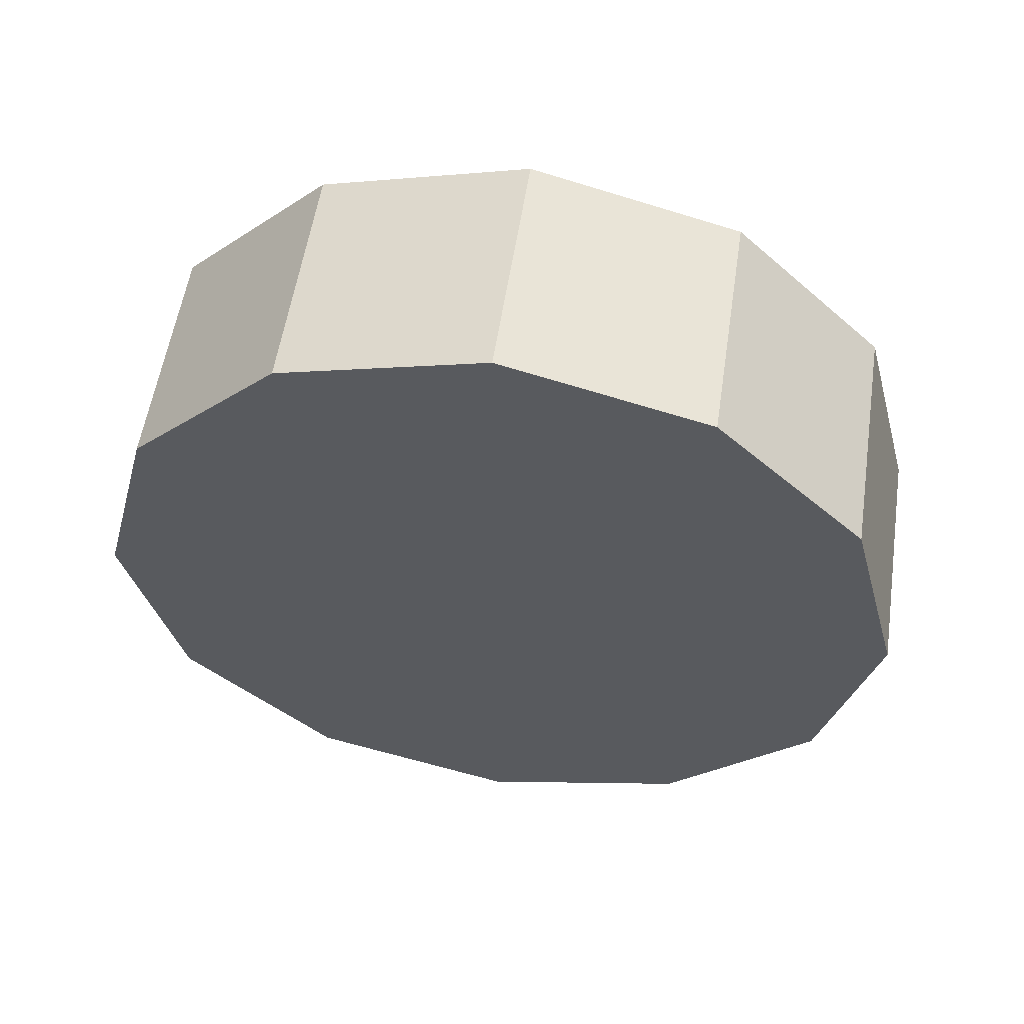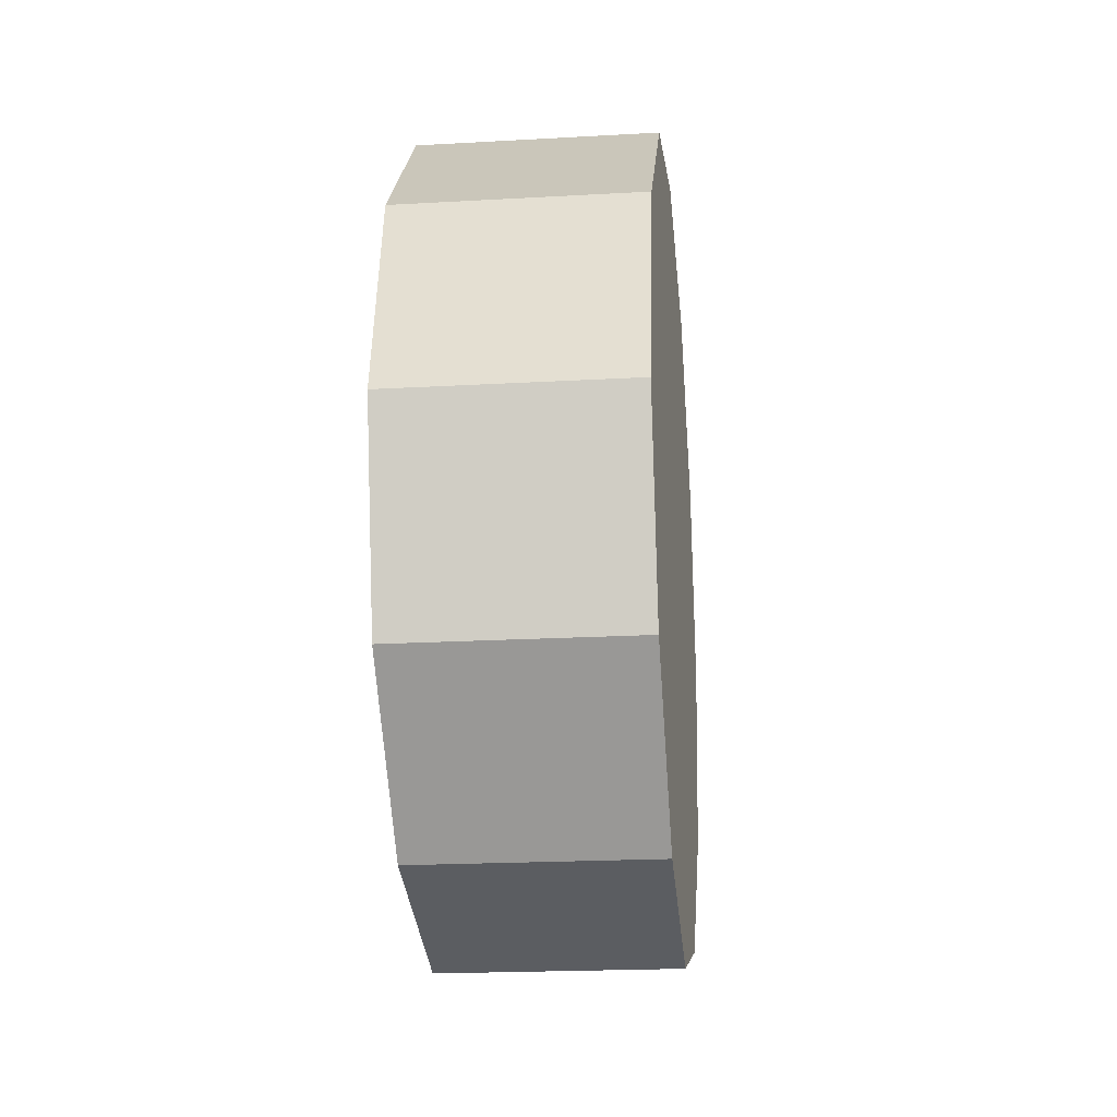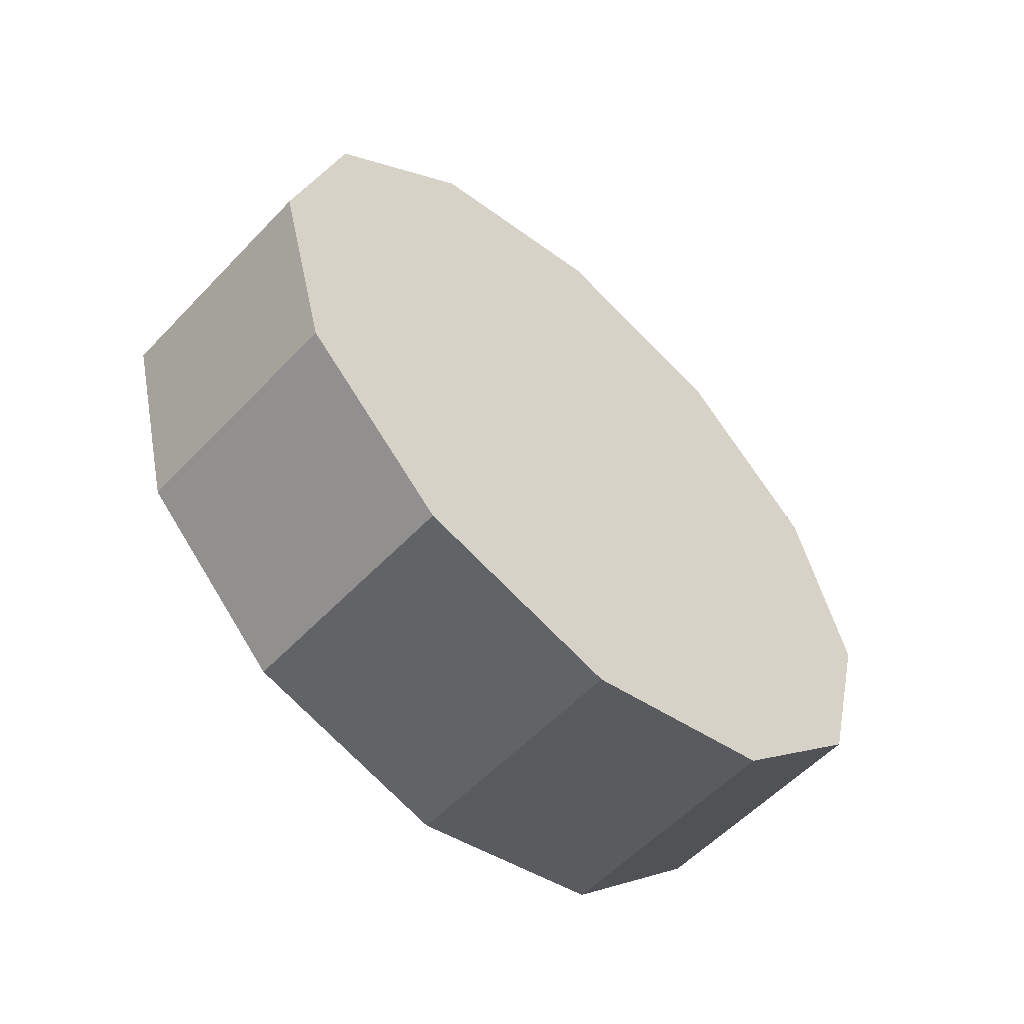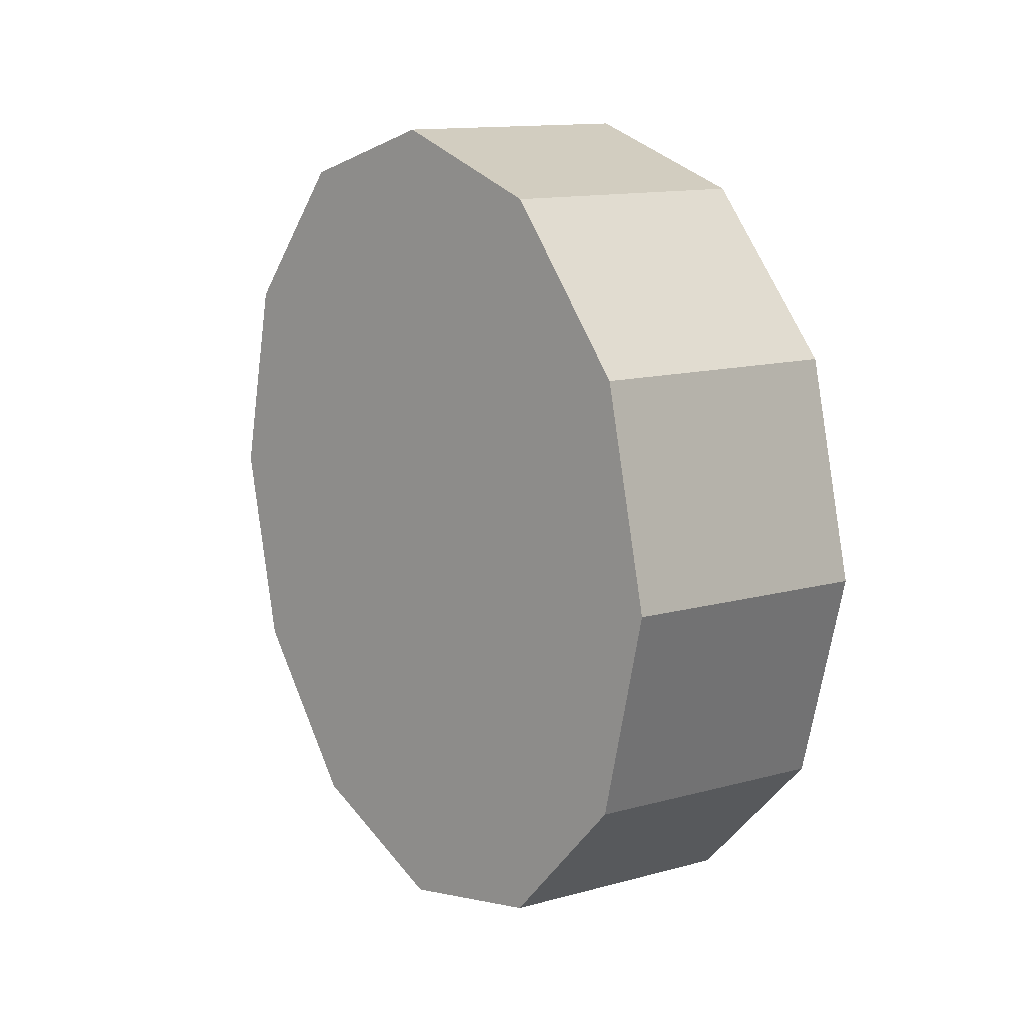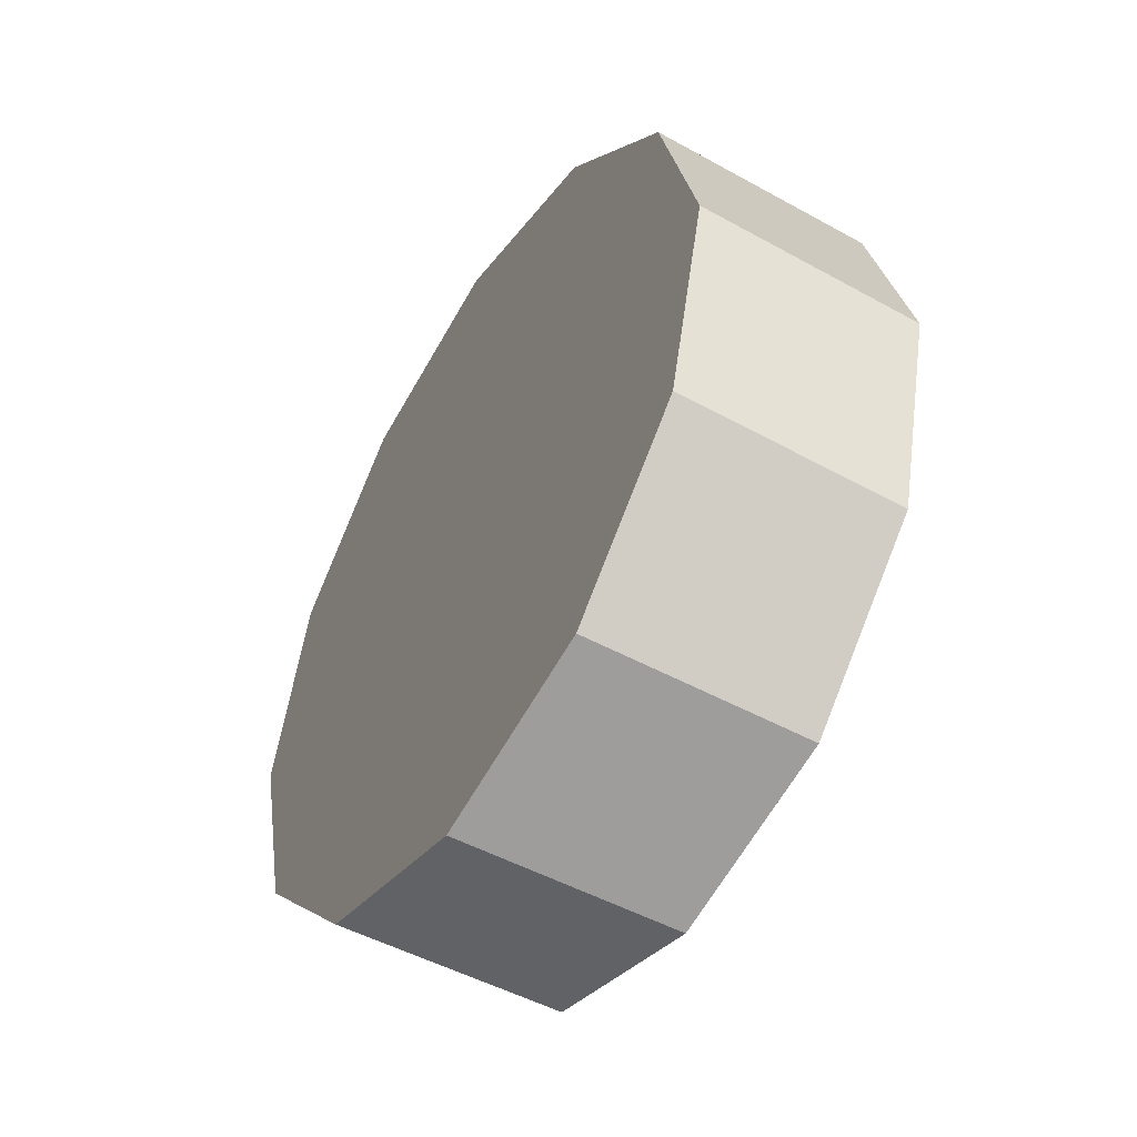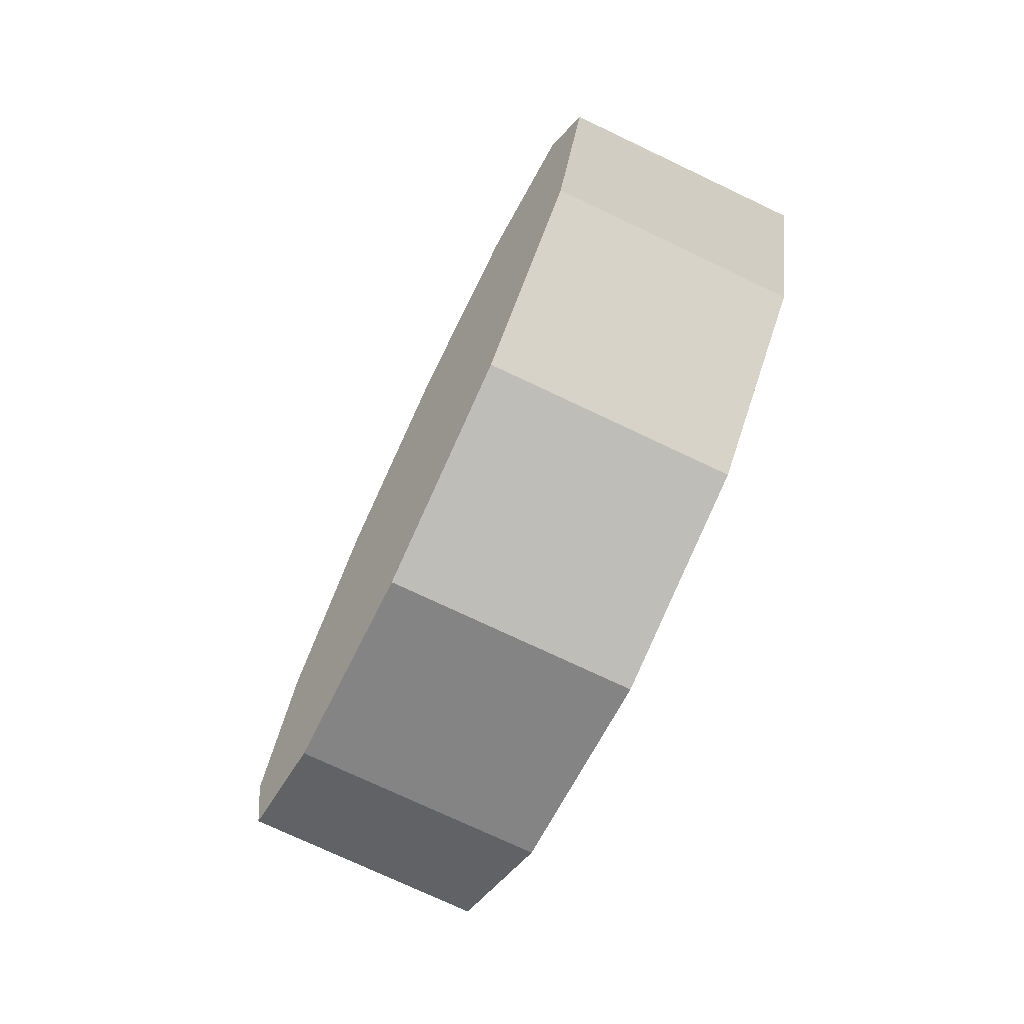
<metadata>
{"format":"obj","ext":"obj","renderer":"f3d","projection":"perspective","resolution":1024,"background":"white","views":[{"elev":56.0,"azim":98.6,"up":"+Y"},{"elev":-20.8,"azim":-174.2,"up":"+Z"},{"elev":-57.1,"azim":47.1,"up":"+Z"},{"elev":13.2,"azim":148.2,"up":"+Y"},{"elev":-49.4,"azim":-31.4,"up":"+Z"},{"elev":-74.3,"azim":-25.4,"up":"+Y"}]}
</metadata>
<code>
v 0.2044 0.6152 -0.3552
v -0.2044 0.6152 -0.3552
v -0.2044 0.3552 -0.6152
v 0.2044 0.3552 -0.6152
v 0.2044 0.3552 -0.6152
v -0.2044 0.3552 -0.6152
v -0.2044 5.364e-07 -0.7104
v 0.2044 5.364e-07 -0.7104
v 0.2044 5.364e-07 -0.7104
v -0.2044 5.364e-07 -0.7104
v -0.2044 -0.3552 -0.6152
v 0.2044 -0.3552 -0.6152
v 0.2044 -0.3552 -0.6152
v -0.2044 -0.3552 -0.6152
v -0.2044 -0.6152 -0.3552
v 0.2044 -0.6152 -0.3552
v 0.2044 -0.6152 -0.3552
v -0.2044 -0.6152 -0.3552
v -0.2044 -0.7104 -3.788e-06
v 0.2044 -0.7104 -4.295e-06
v 0.2044 -0.7104 -4.295e-06
v -0.2044 -0.7104 -3.788e-06
v -0.2044 -0.6152 0.3552
v 0.2044 -0.6152 0.3552
v 0.2044 -0.6152 0.3552
v -0.2044 -0.6152 0.3552
v -0.2044 -0.3552 0.6152
v 0.2044 -0.3552 0.6152
v 0.2044 -0.3552 0.6152
v -0.2044 -0.3552 0.6152
v -0.2044 5.364e-07 0.7104
v 0.2044 5.364e-07 0.7104
v 0.2044 5.364e-07 0.7104
v -0.2044 5.364e-07 0.7104
v -0.2044 0.3552 0.6152
v 0.2044 0.3552 0.6152
v 0.2044 0.3552 0.6152
v -0.2044 0.3552 0.6152
v -0.2044 0.6152 0.3552
v 0.2044 0.6152 0.3552
v 0.2044 0.6152 0.3552
v -0.2044 0.6152 0.3552
v -0.2044 0.7104 -3.788e-06
v 0.2044 0.7104 -4.295e-06
v 0.2044 0.7104 -4.295e-06
v -0.2044 0.7104 -3.788e-06
v -0.2044 0.6152 -0.3552
v 0.2044 0.6152 -0.3552
v -0.2044 0.6152 -0.3552
v -0.2044 5.364e-07 -3.788e-06
v -0.2044 0.3552 -0.6152
v -0.2044 5.364e-07 -0.7104
v -0.2044 -0.3552 -0.6152
v -0.2044 -0.6152 -0.3552
v -0.2044 -0.7104 -3.788e-06
v -0.2044 -0.6152 0.3552
v -0.2044 -0.3552 0.6152
v -0.2044 5.364e-07 0.7104
v -0.2044 0.3552 0.6152
v -0.2044 0.6152 0.3552
v -0.2044 0.7104 -3.788e-06
v 0.2044 0.6152 -0.3552
v 0.2044 0.3552 -0.6152
v 0.2044 0.7104 -4.295e-06
v 0.2044 -0.6152 0.3552
v 0.2044 -0.7104 -4.295e-06
v 0.2044 -0.3552 0.6152
v 0.2044 0.3552 -0.6152
v 0.2044 0.7104 -4.295e-06
v 0.2044 0.3552 -0.6152
v 0.2044 0.6152 0.3552
v 0.2044 0.3552 -0.6152
v 0.2044 0.3552 0.6152
v 0.2044 0.3552 -0.6152
v 0.2044 5.364e-07 0.7104
v 0.2044 -0.7104 -4.295e-06
v 0.2044 -0.6152 -0.3552
v 0.2044 5.364e-07 0.7104
v 0.2044 0.3552 -0.6152
v 0.2044 -0.3552 0.6152
v 0.2044 -0.6152 -0.3552
v 0.2044 0.3552 -0.6152
v 0.2044 -0.3552 -0.6152
v 0.2044 5.364e-07 -0.7104
g wheel_rl_562_171
f 1 3 2
f 1 4 3
f 5 7 6
f 5 8 7
f 9 11 10
f 9 12 11
f 13 15 14
f 13 16 15
f 17 19 18
f 17 20 19
f 21 23 22
f 21 24 23
f 25 27 26
f 25 28 27
f 29 31 30
f 29 32 31
f 33 35 34
f 33 36 35
f 37 39 38
f 37 40 39
f 41 43 42
f 41 44 43
f 45 47 46
f 45 48 47
f 49 51 50
f 51 52 50
f 52 53 50
f 53 54 50
f 54 55 50
f 55 56 50
f 56 57 50
f 57 58 50
f 58 59 50
f 59 60 50
f 60 61 50
f 61 49 50
f 62 64 63
f 65 66 63
f 67 65 68
f 69 71 70
f 71 73 72
f 73 75 74
f 76 77 74
f 78 80 79
f 81 83 82
f 83 84 82

</code>
